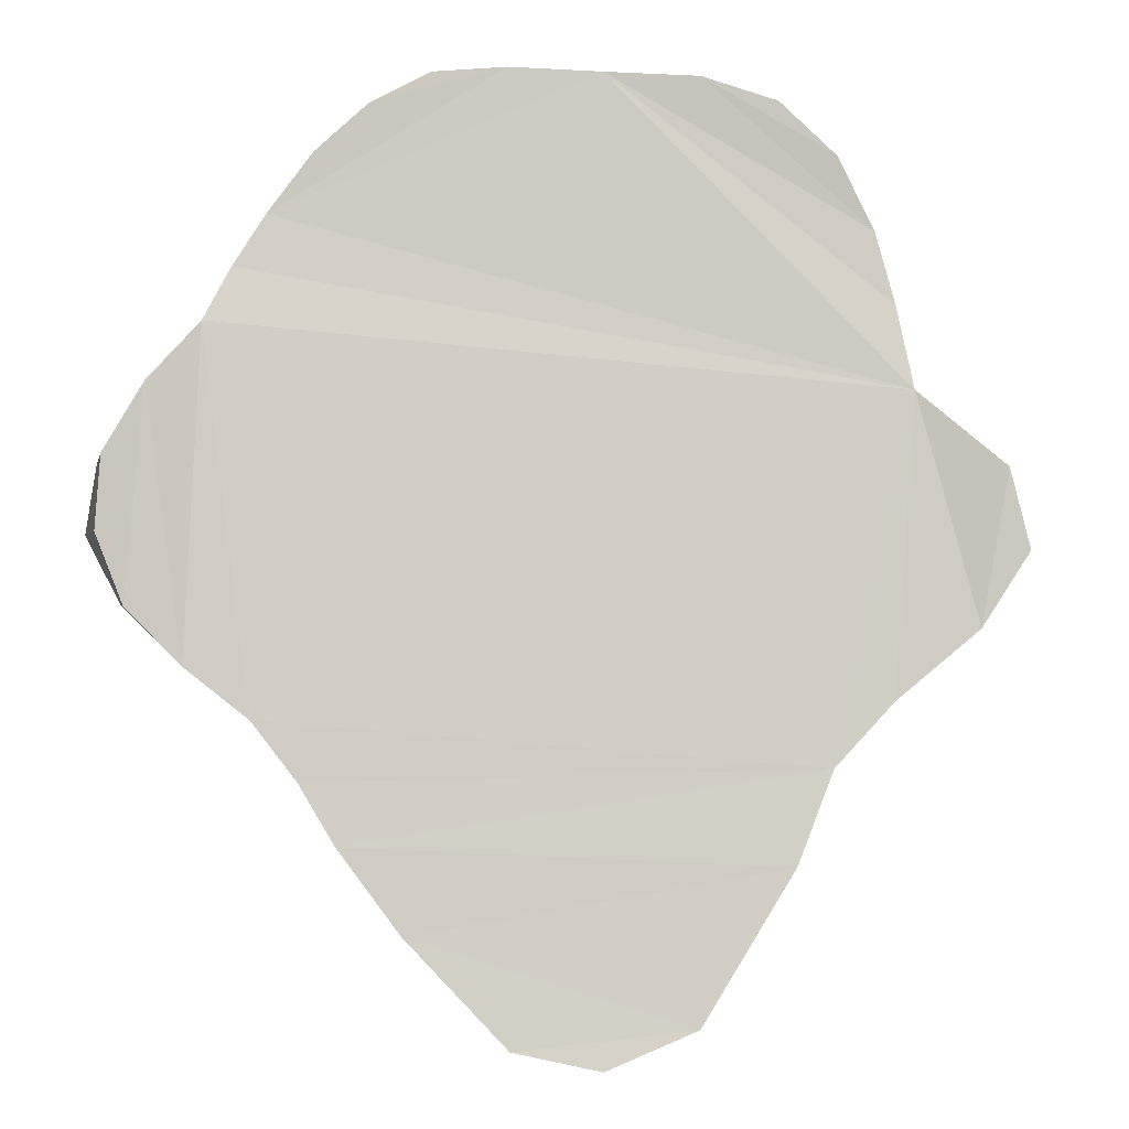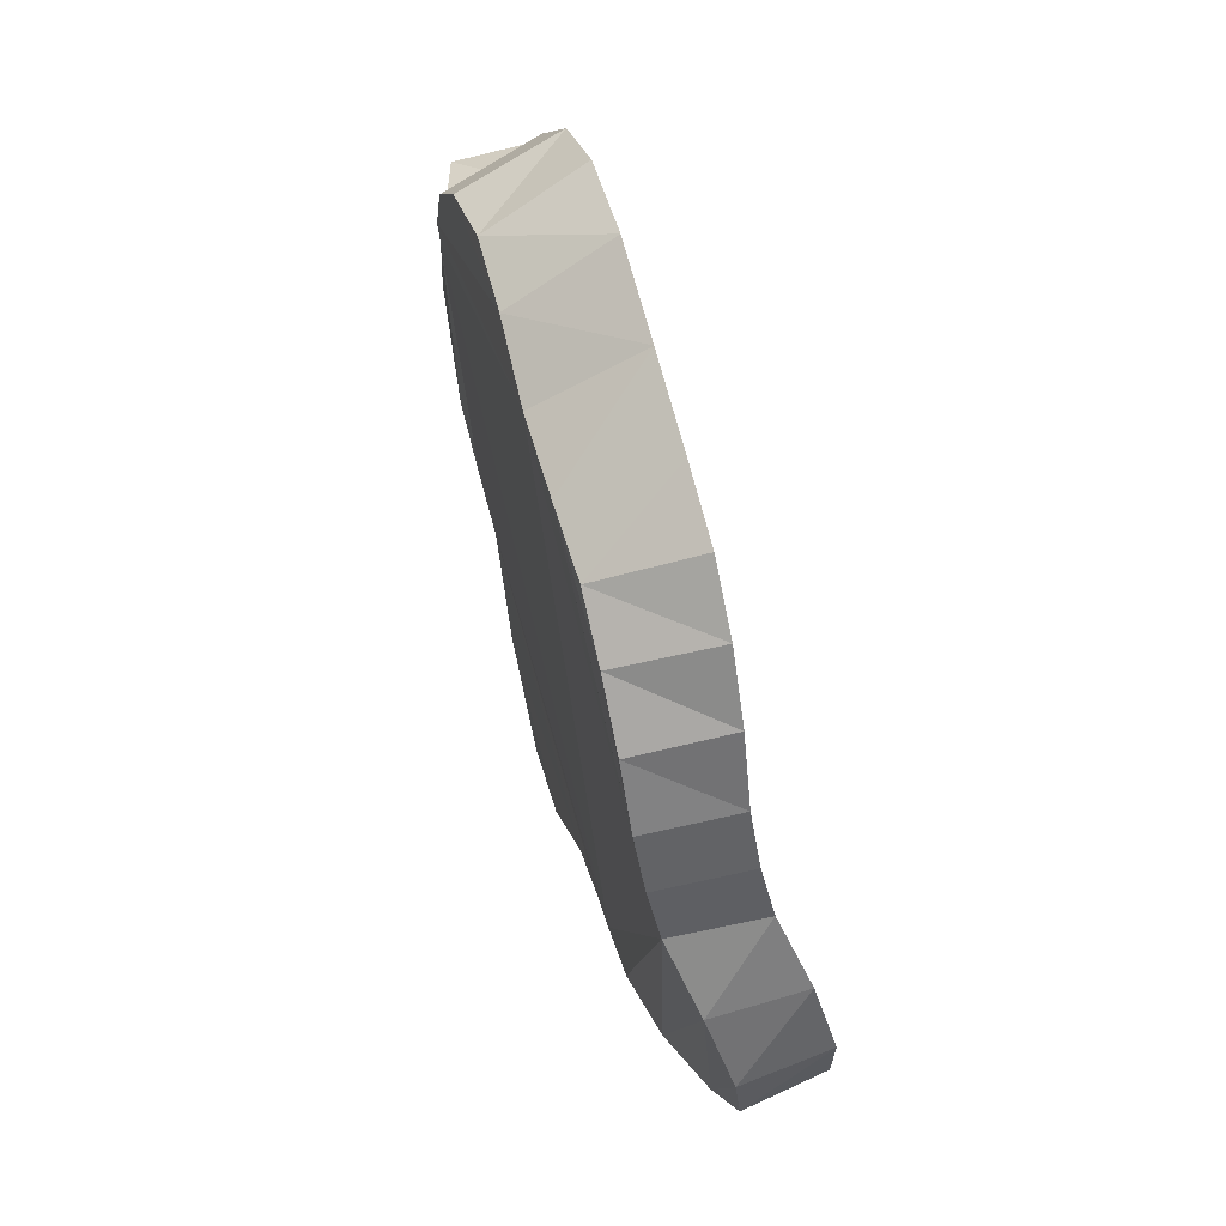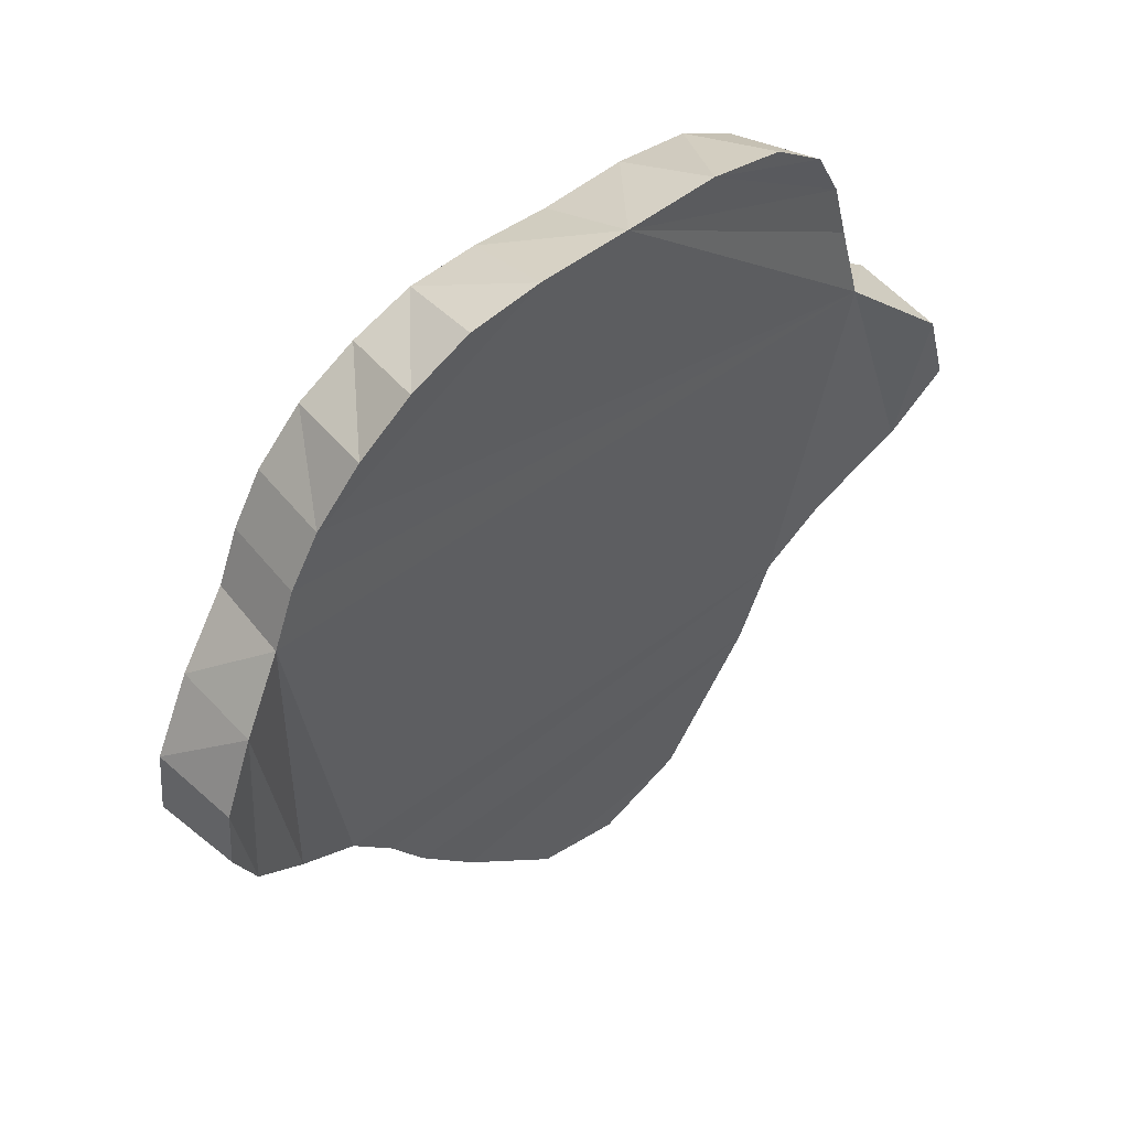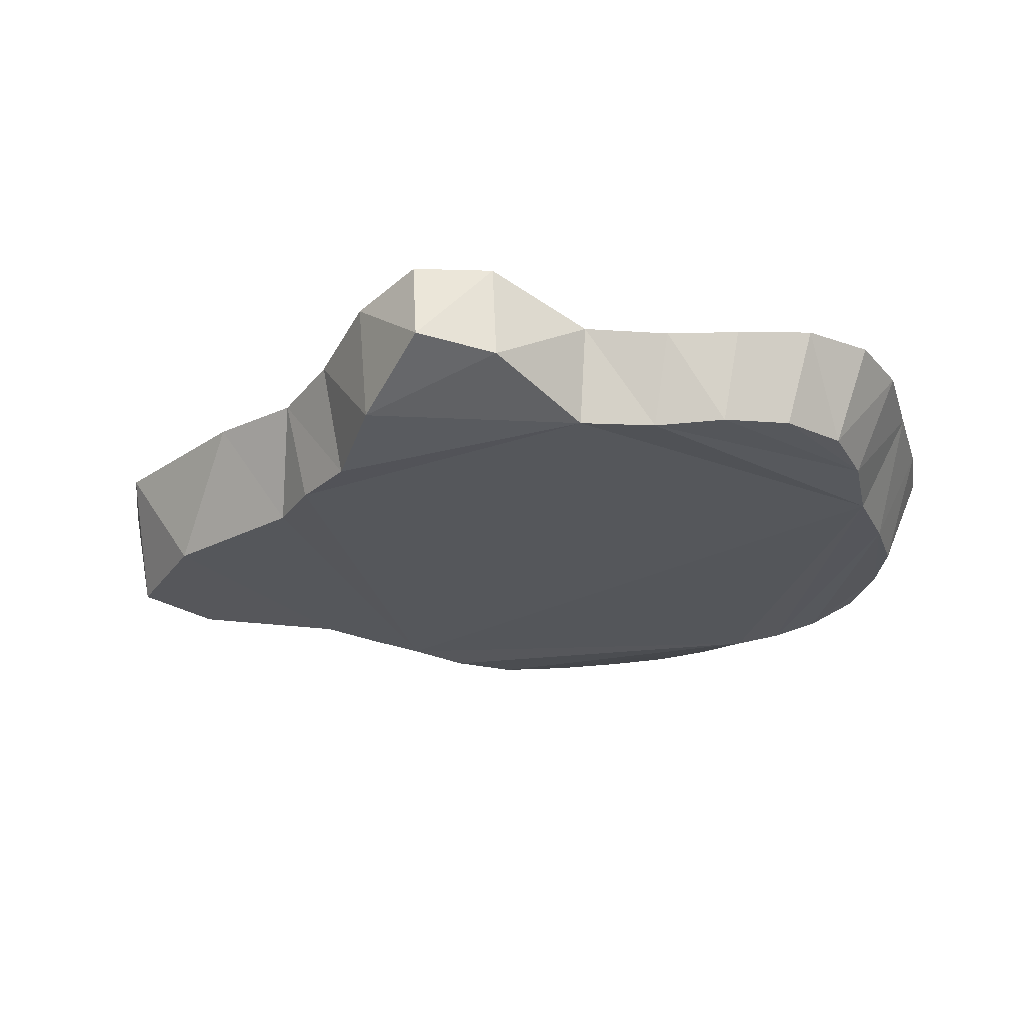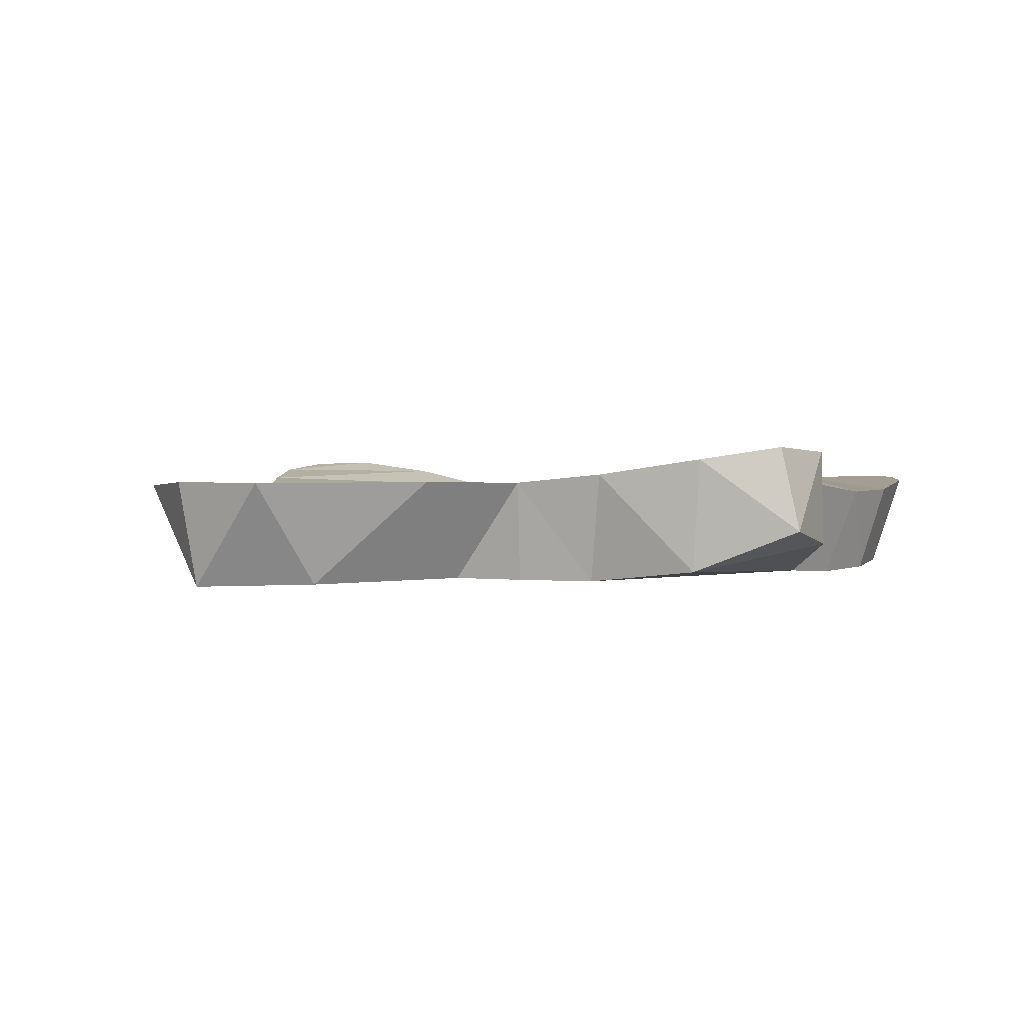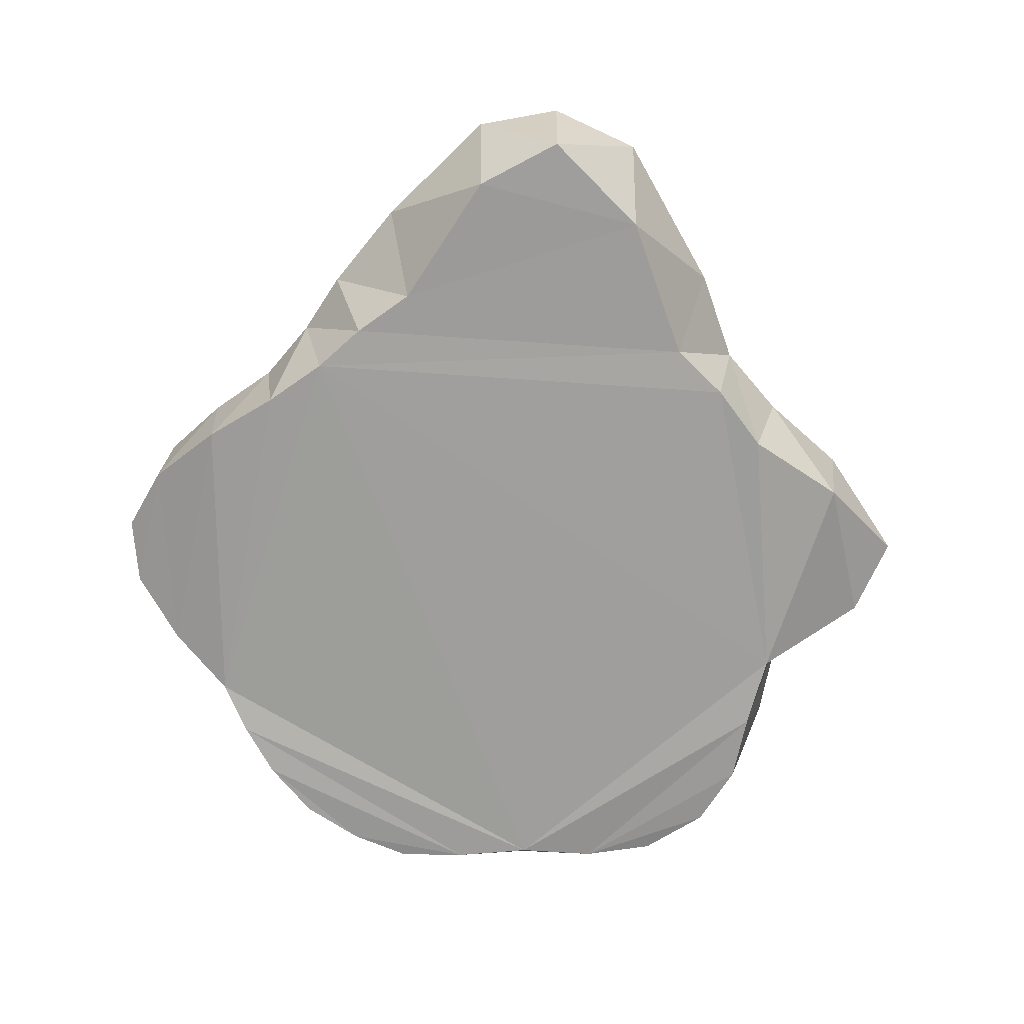
<metadata>
{"format":"obj","ext":"obj","renderer":"f3d","projection":"perspective","resolution":1024,"background":"white","views":[{"elev":-6.7,"azim":173.5,"up":"+Z"},{"elev":70.9,"azim":73.8,"up":"+Z"},{"elev":54.0,"azim":138.6,"up":"+Z"},{"elev":-26.0,"azim":-75.0,"up":"+Y"},{"elev":1.1,"azim":-128.8,"up":"+Y"},{"elev":-71.8,"azim":177.7,"up":"+Y"}]}
</metadata>
<code>
o Cylinder
v -0.4591 1.308 -1.302
v -0.4481 1.685 -1.48
v -0.1863 1.323 -0.8445
v -0.09709 1.674 -1.112
v 0.004131 1.326 -0.6963
v 0.1192 1.68 -0.824
v 0.158 1.321 -0.5475
v 0.2422 1.678 -0.6177
v 0.3545 1.323 -0.3974
v 0.3978 1.681 -0.4177
v 0.5956 1.367 -0.2325
v 0.6154 1.71 -0.2487
v 0.8264 1.444 -0.0283
v 0.8046 1.747 -0.05923
v 0.9459 1.487 0.2013
v 0.899 1.775 0.1787
v 0.9129 1.475 0.4415
v 0.883 1.781 0.4326
v 0.749 1.424 0.6736
v 0.7494 1.74 0.6786
v 0.5416 1.361 0.8712
v 0.5716 1.672 0.8943
v 0.4499 1.343 1.054
v 0.4769 1.65 1.082
v 0.339 1.337 1.235
v 0.3659 1.648 1.264
v 0.1797 1.346 1.417
v 0.2122 1.669 1.474
v -0.02196 1.356 1.544
v 0.03101 1.686 1.642
v -0.2315 1.364 1.626
v -0.1782 1.697 1.752
v -0.4749 1.358 1.617
v -0.4321 1.702 1.776
v -0.7486 1.357 1.582
v -0.7527 1.711 1.768
v -1.03 1.371 1.596
v -1.082 1.718 1.762
v -1.283 1.379 1.553
v -1.349 1.716 1.686
v -1.5 1.362 1.398
v -1.553 1.701 1.506
v -1.622 1.344 1.18
v -1.687 1.665 1.256
v -1.664 1.333 0.9306
v -1.757 1.657 1.005
v -1.728 1.346 0.6669
v -1.811 1.691 0.7087
v -2.097 1.466 0.4486
v -2.098 1.812 0.4341
v -2.222 1.519 0.1869
v -2.161 1.828 0.1534
v -1.948 1.369 -0.08579
v -2.001 1.783 -0.1046
v -1.617 1.329 -0.2932
v -1.72 1.727 -0.3435
v -1.451 1.335 -0.4994
v -1.518 1.697 -0.5655
v -1.275 1.34 -0.6577
v -1.391 1.7 -0.8881
v -1.072 1.324 -1.164
v -1.066 1.697 -1.413
v -0.7481 1.312 -1.469
v -0.75 1.699 -1.545
f 1 2 4
f 3 4 6
f 5 6 8
f 8 10 9
f 10 12 11
f 12 14 13
f 14 16 15
f 15 16 18
f 17 18 20
f 19 20 22
f 21 22 24
f 24 26 25
f 26 28 27
f 28 30 29
f 30 32 31
f 31 32 34
f 33 34 36
f 36 38 37
f 38 40 39
f 39 40 42
f 41 42 44
f 43 44 46
f 45 46 48
f 48 50 49
f 50 52 51
f 51 52 54
f 53 54 56
f 55 56 58
f 58 60 59
f 60 62 61
f 48 22 10
f 63 64 2
f 62 64 63
f 33 23 25
f 3 1 4
f 5 3 6
f 7 5 8
f 7 8 9
f 9 10 11
f 11 12 13
f 13 14 15
f 17 15 18
f 19 17 20
f 21 19 22
f 23 21 24
f 23 24 25
f 25 26 27
f 27 28 29
f 29 30 31
f 33 31 34
f 35 33 36
f 35 36 37
f 37 38 39
f 41 39 42
f 43 41 44
f 45 43 46
f 47 45 48
f 47 48 49
f 49 50 51
f 53 51 54
f 55 53 56
f 57 55 58
f 57 58 59
f 59 60 61
f 6 60 58
f 2 64 62
f 62 4 2
f 56 54 48
f 62 60 4
f 58 56 48
f 52 50 54
f 48 46 36
f 44 42 38
f 40 38 42
f 36 34 26
f 32 30 34
f 28 26 34
f 22 20 12
f 26 48 36
f 34 30 28
f 44 38 36
f 54 50 48
f 46 44 36
f 26 24 48
f 20 18 14
f 16 14 18
f 8 6 58
f 14 12 20
f 10 8 58
f 60 6 4
f 48 24 22
f 22 12 10
f 10 58 48
f 1 63 2
f 61 62 63
f 63 1 61
f 3 5 59
f 9 11 21
f 61 1 3
f 7 9 21
f 61 3 59
f 55 57 47
f 59 5 7
f 11 19 21
f 15 17 13
f 21 23 35
f 17 19 13
f 59 7 57
f 51 53 49
f 57 7 47
f 23 33 35
f 13 19 11
f 49 53 47
f 41 43 37
f 47 53 55
f 43 45 37
f 37 39 41
f 31 33 29
f 35 37 45
f 45 47 35
f 7 35 47
f 27 29 25
f 33 25 29
f 7 21 35

</code>
